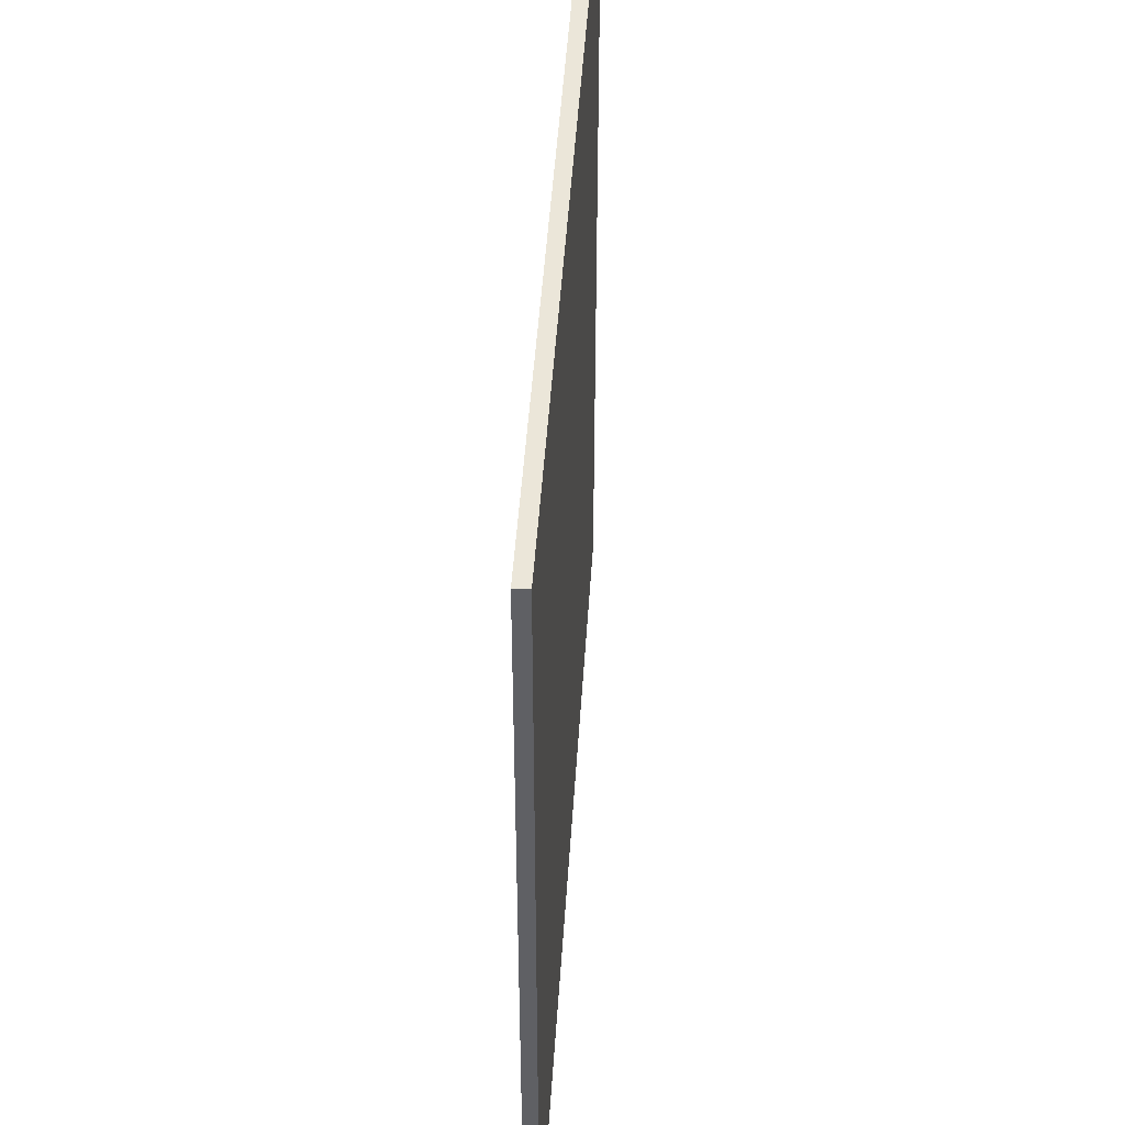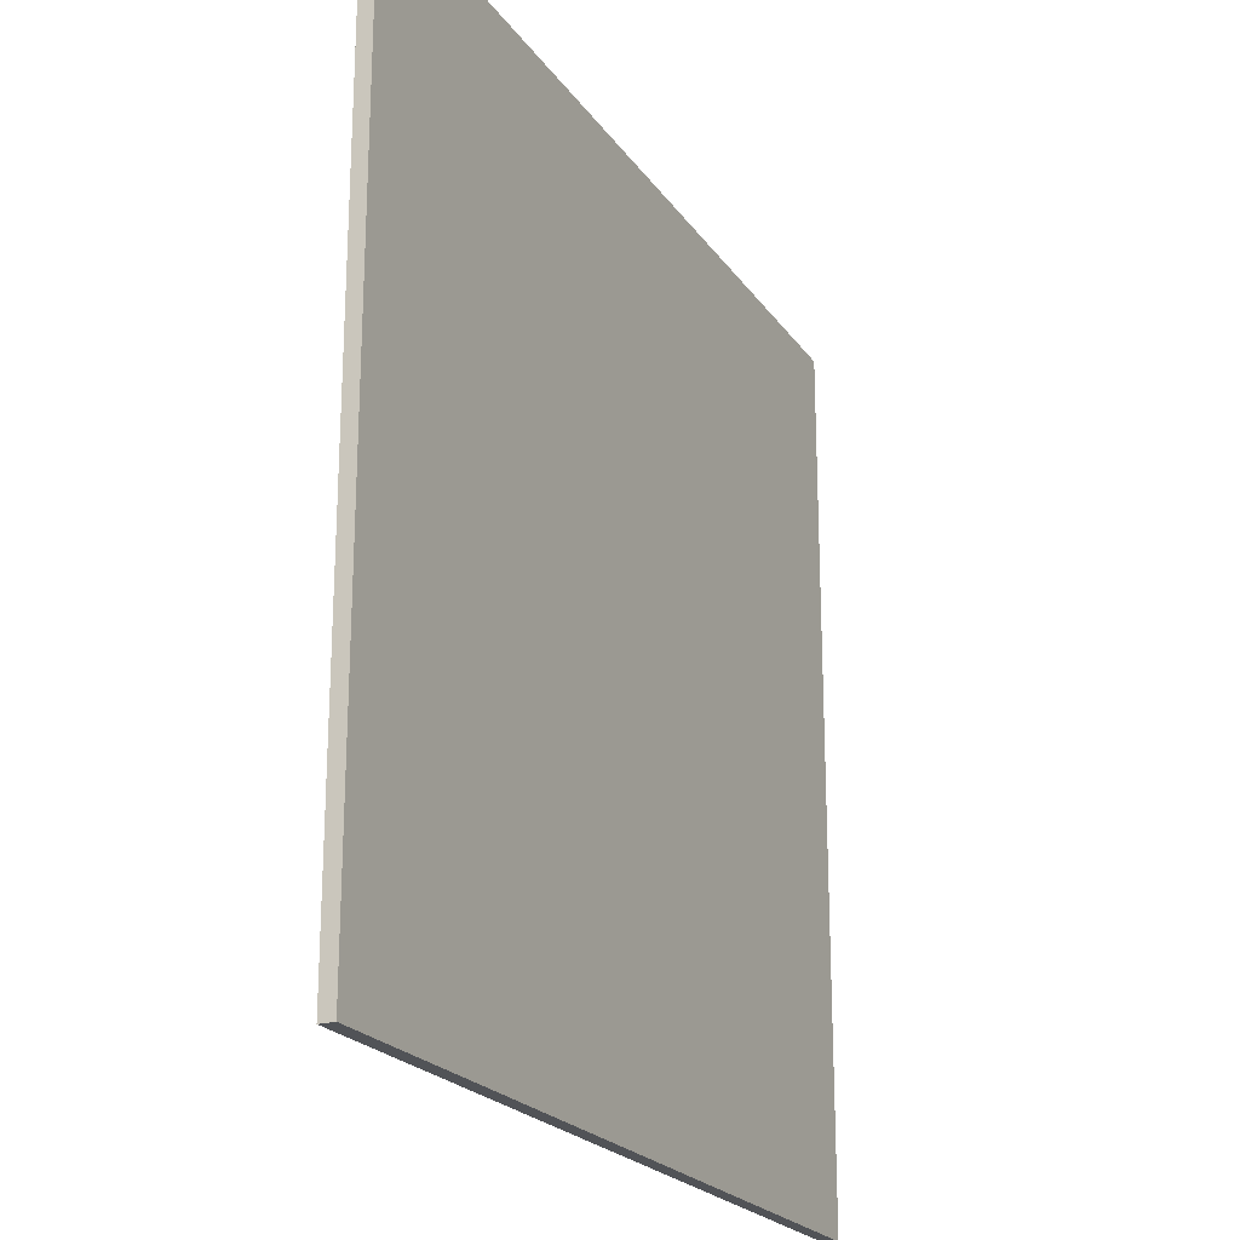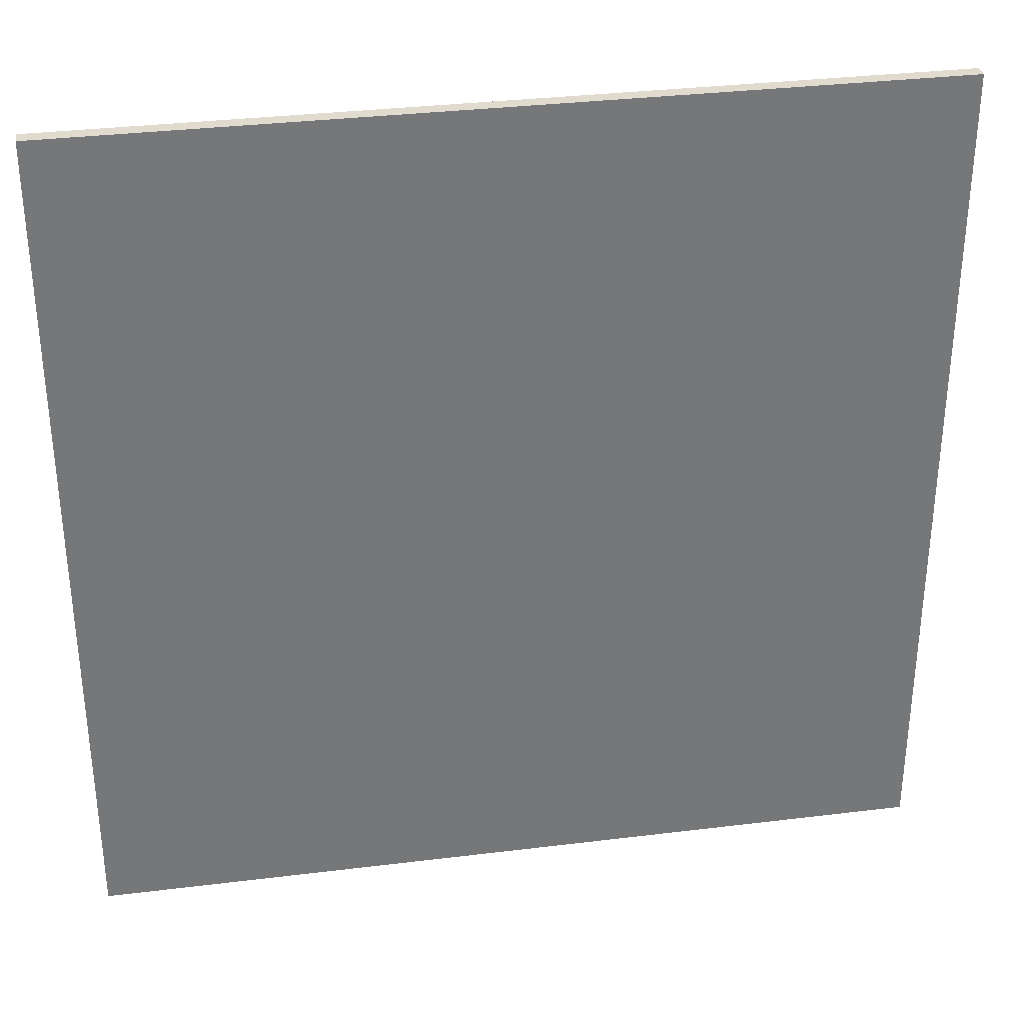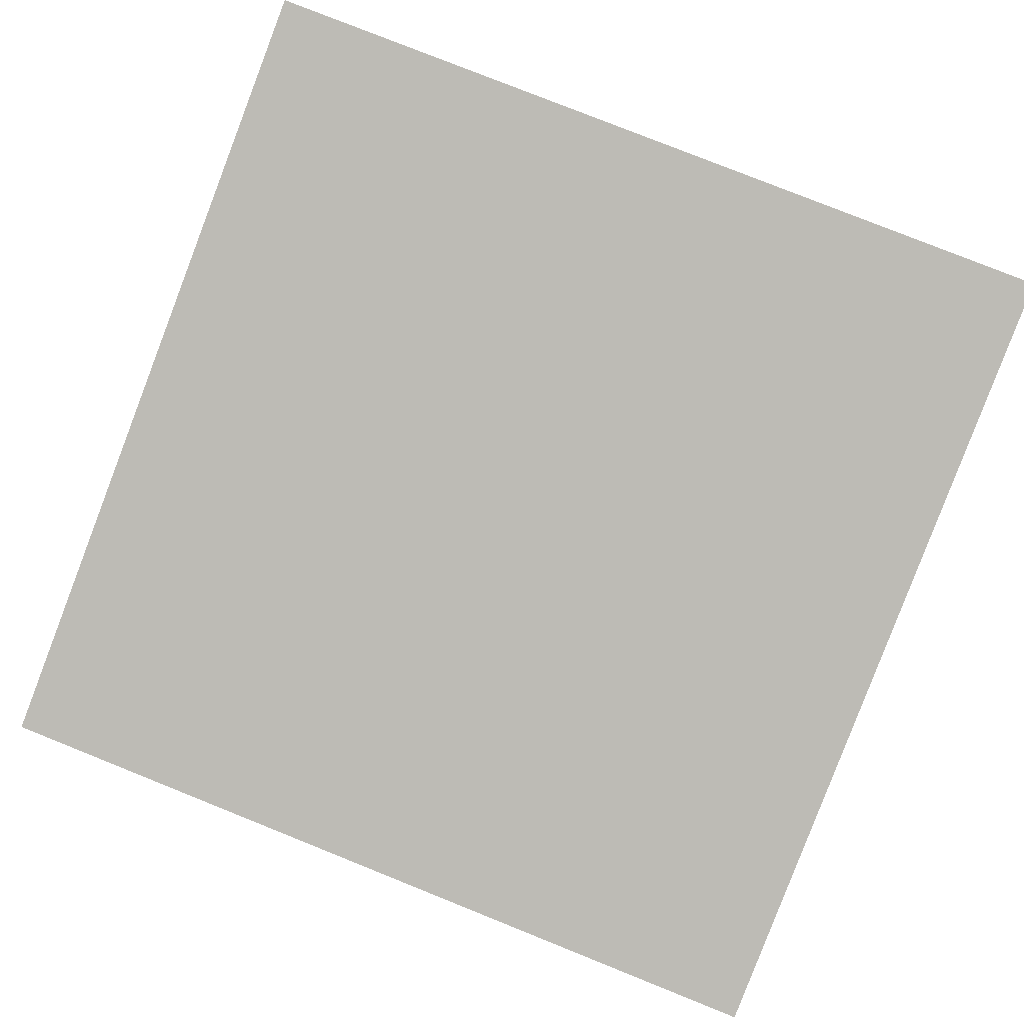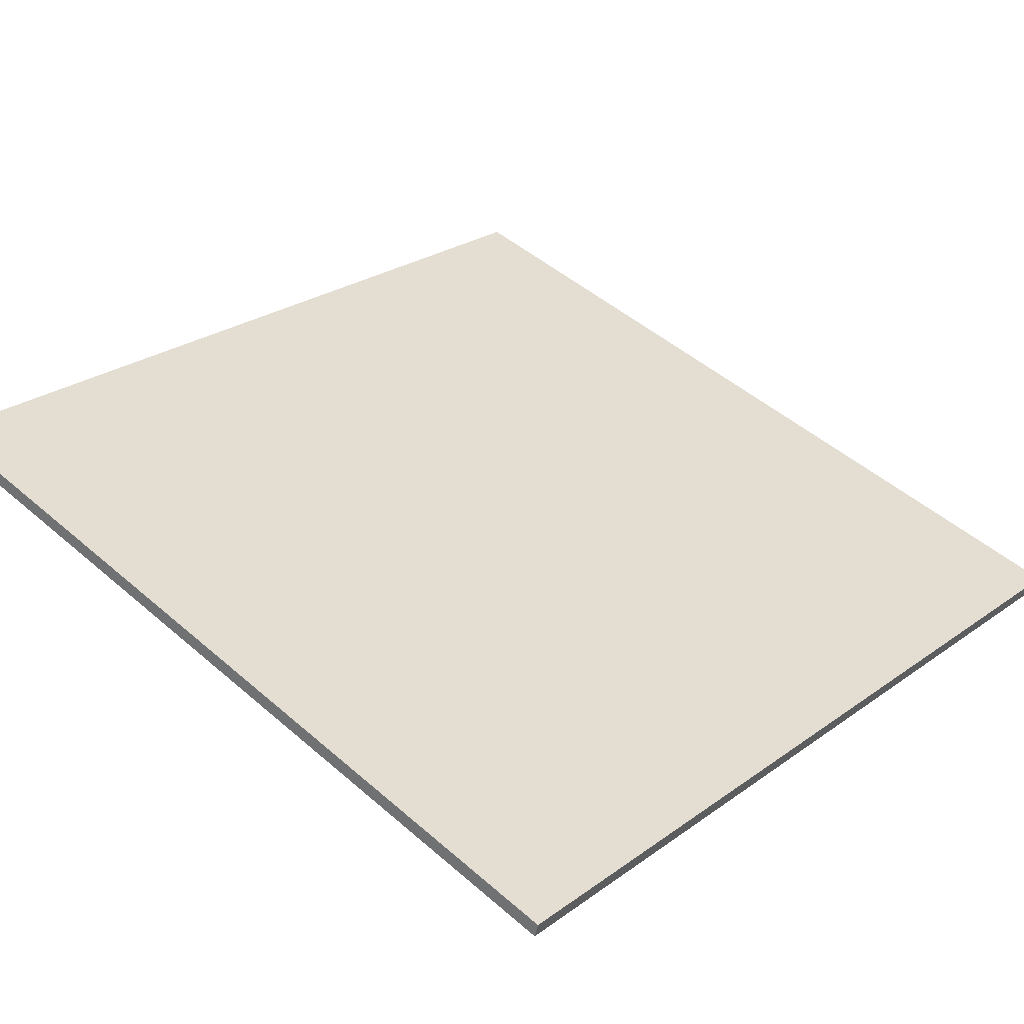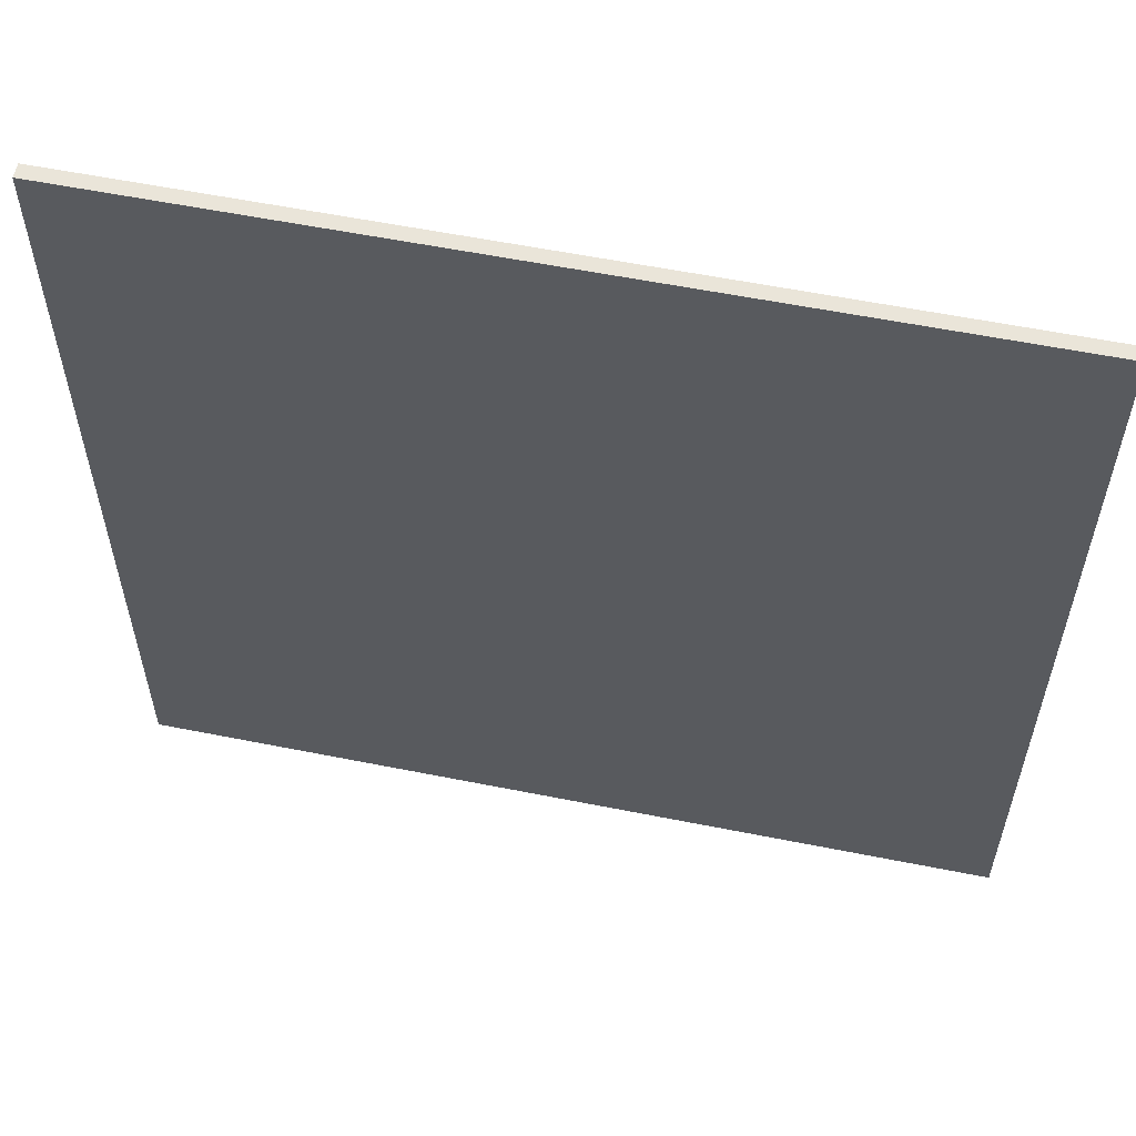
<metadata>
{"format":"obj","ext":"obj","renderer":"f3d","projection":"perspective","resolution":1024,"background":"white","views":[{"elev":46.7,"azim":77.6,"up":"+Z"},{"elev":-22.0,"azim":-80.6,"up":"+Z"},{"elev":33.4,"azim":-25.6,"up":"+Z"},{"elev":79.5,"azim":111.8,"up":"+Y"},{"elev":48.1,"azim":-45.9,"up":"+Y"},{"elev":57.8,"azim":-4.3,"up":"+Z"}]}
</metadata>
<code>
v -53.66 34.93 -4.485
v -53.66 34.93 4.485
v -53.62 35.07 -4.485
v -53.62 35.07 4.485
v -62.28 37.41 -4.485
v -62.28 37.41 4.485
v -62.24 37.55 -4.485
v -62.24 37.55 4.485
f 1 3 4
f 4 2 1
f 5 6 8
f 8 7 5
f 1 2 6
f 6 5 1
f 3 7 8
f 8 4 3
f 1 5 7
f 7 3 1
f 2 4 8
f 8 6 2

</code>
